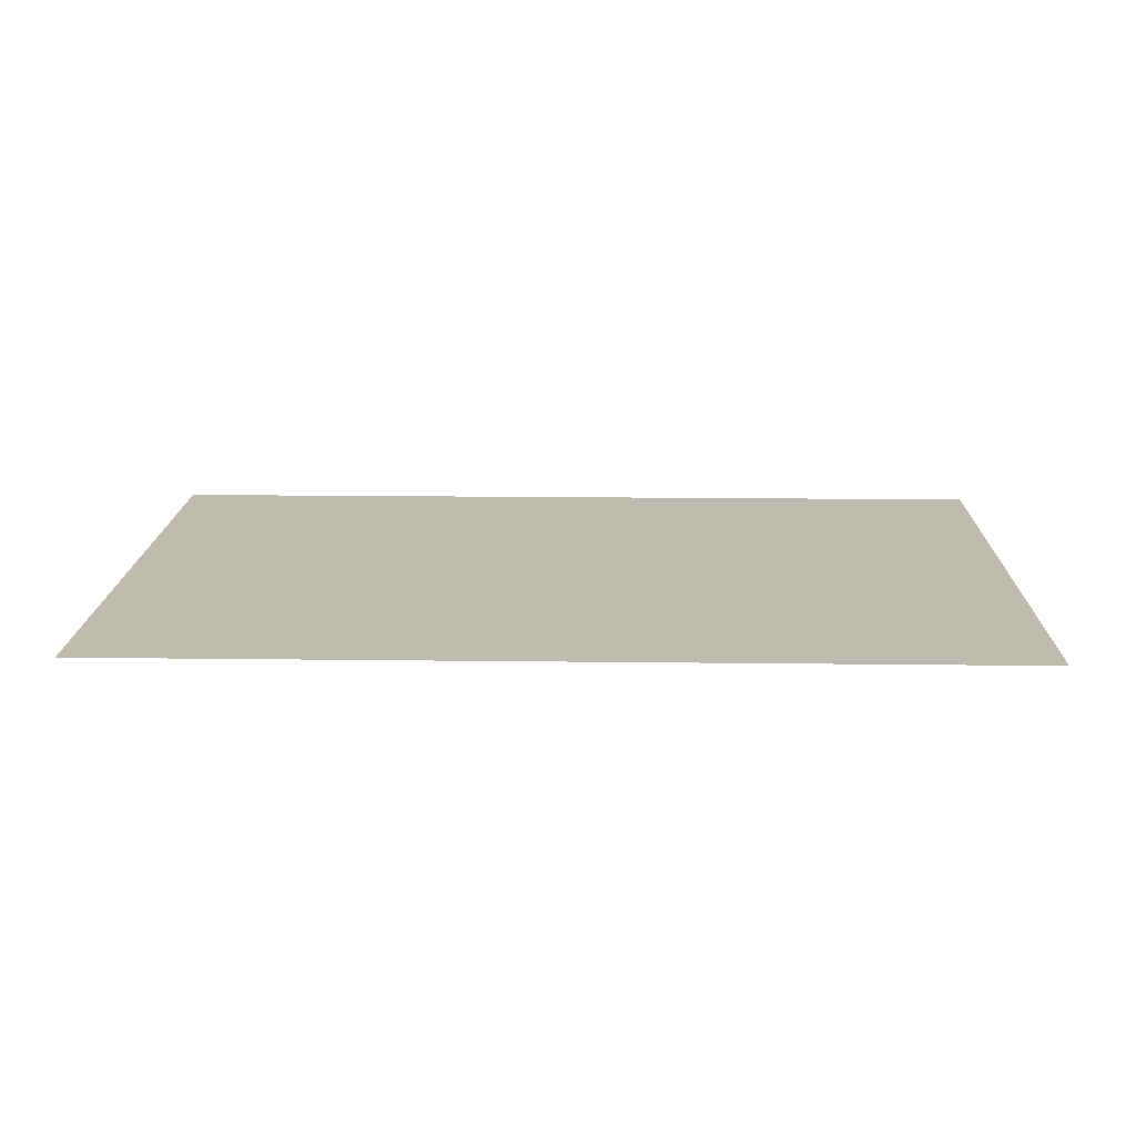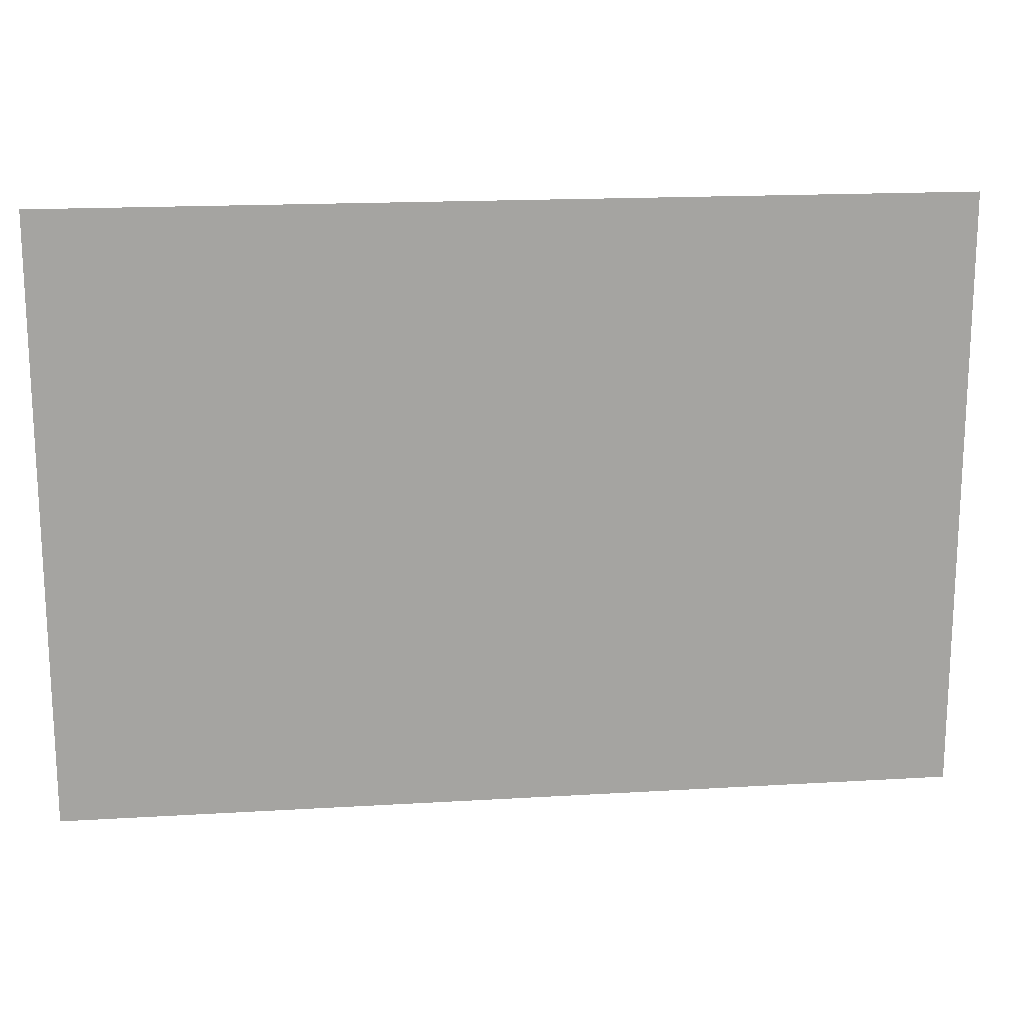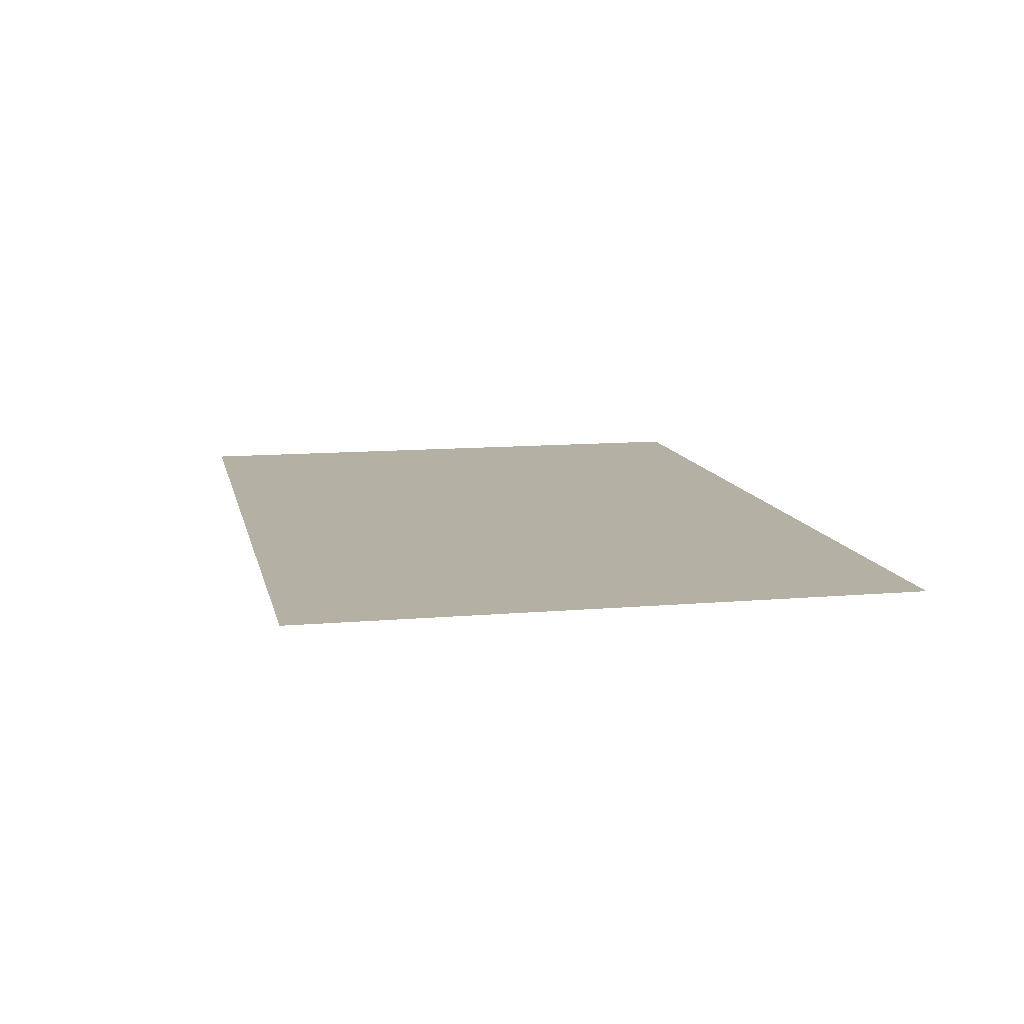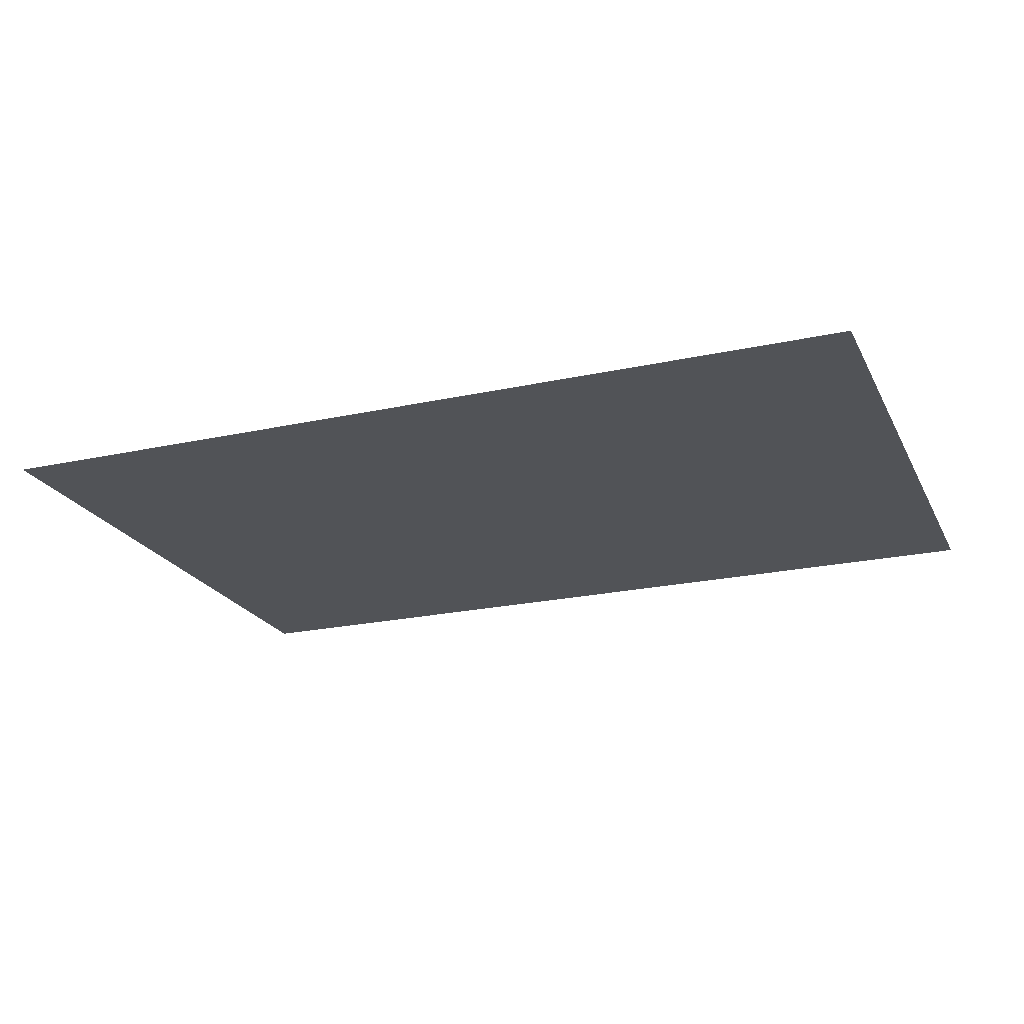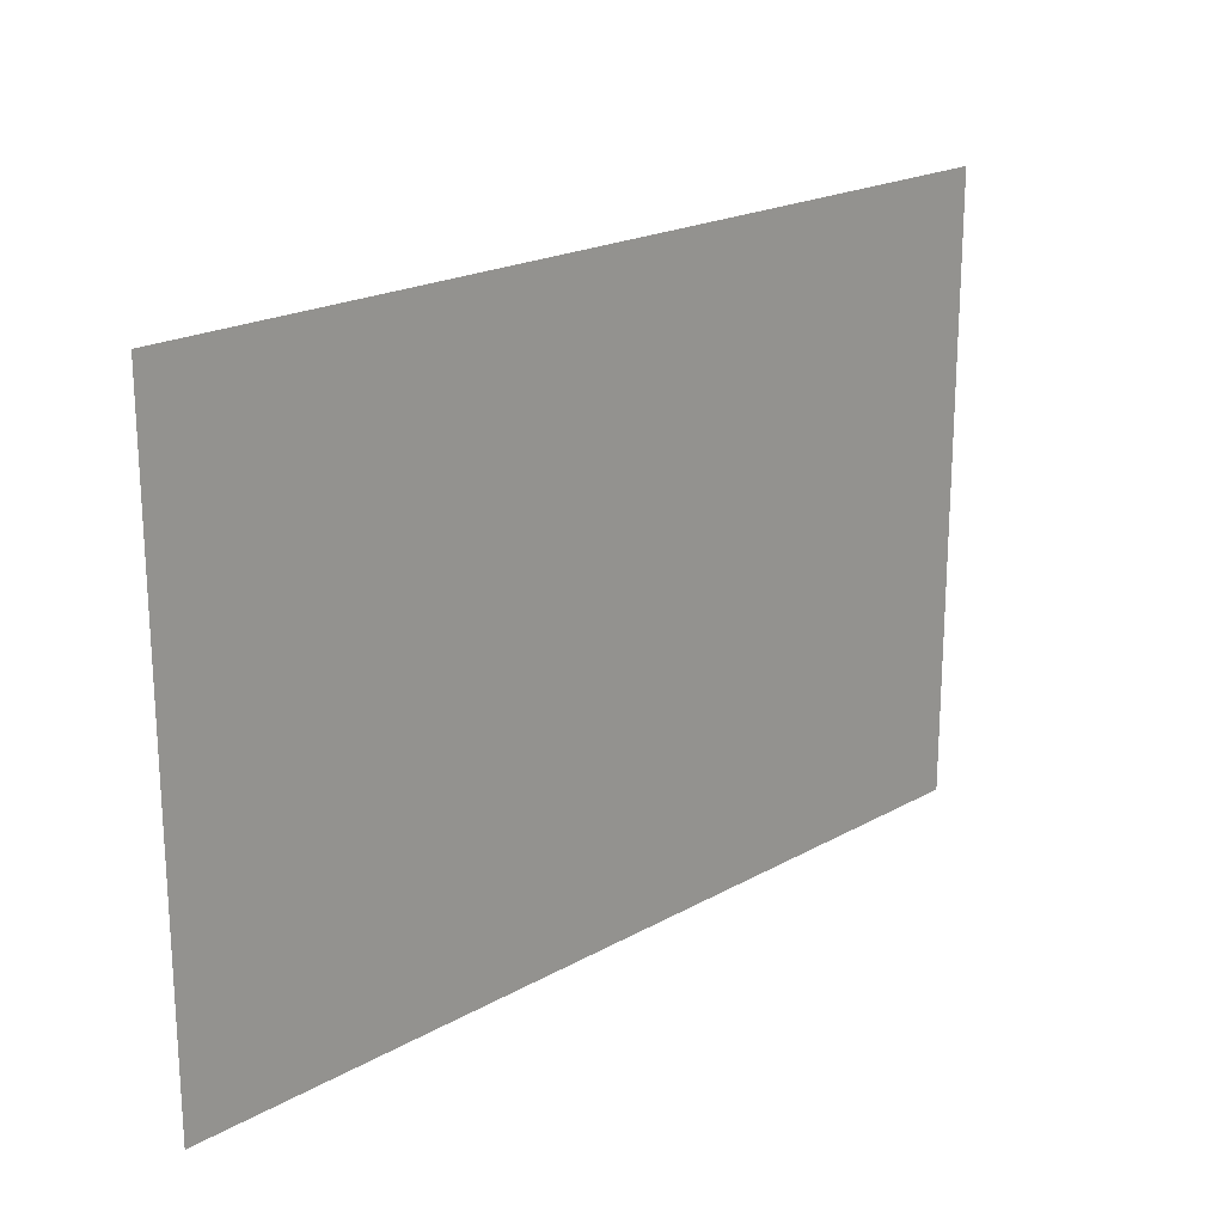
<metadata>
{"format":"obj","ext":"obj","renderer":"f3d","projection":"perspective","resolution":1024,"background":"white","views":[{"elev":15.9,"azim":-178.5,"up":"+Z"},{"elev":17.0,"azim":-6.9,"up":"+Y"},{"elev":11.4,"azim":-102.0,"up":"+Z"},{"elev":-22.0,"azim":-159.0,"up":"+Z"},{"elev":20.4,"azim":134.4,"up":"+Y"}]}
</metadata>
<code>
o Cube.001
v -2.721 -5.663 -1.471
v 2.721 -5.663 -1.471
v -2.721 -1.995 -1.471
v 2.721 -1.995 -1.471
f 4 2 1 3

</code>
